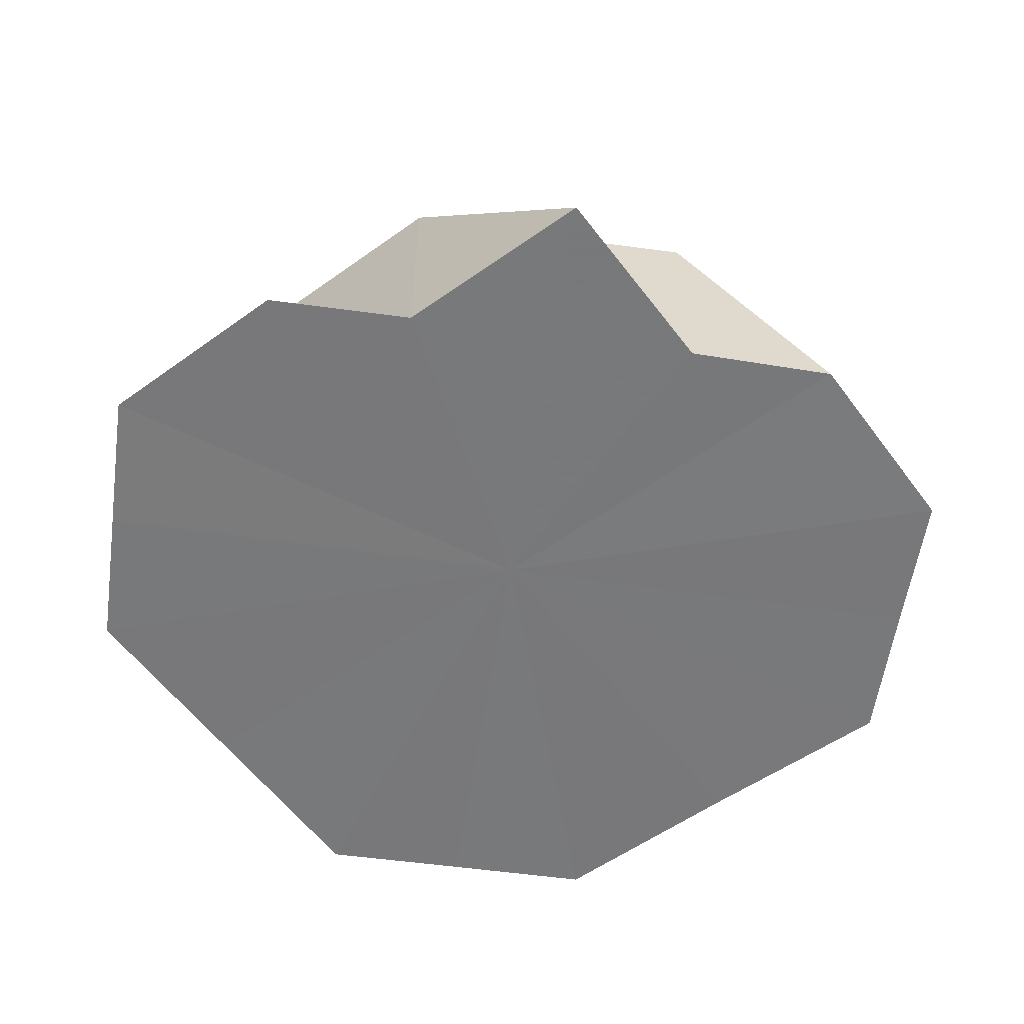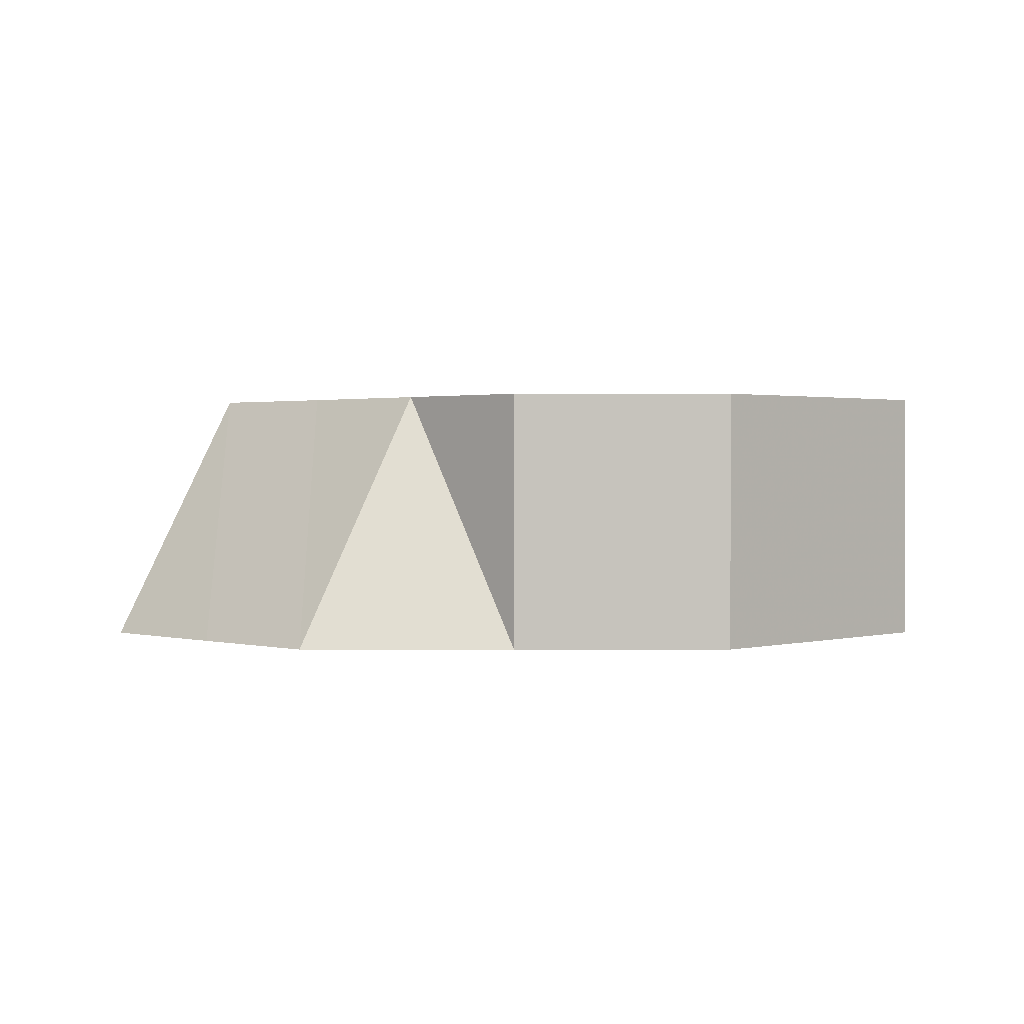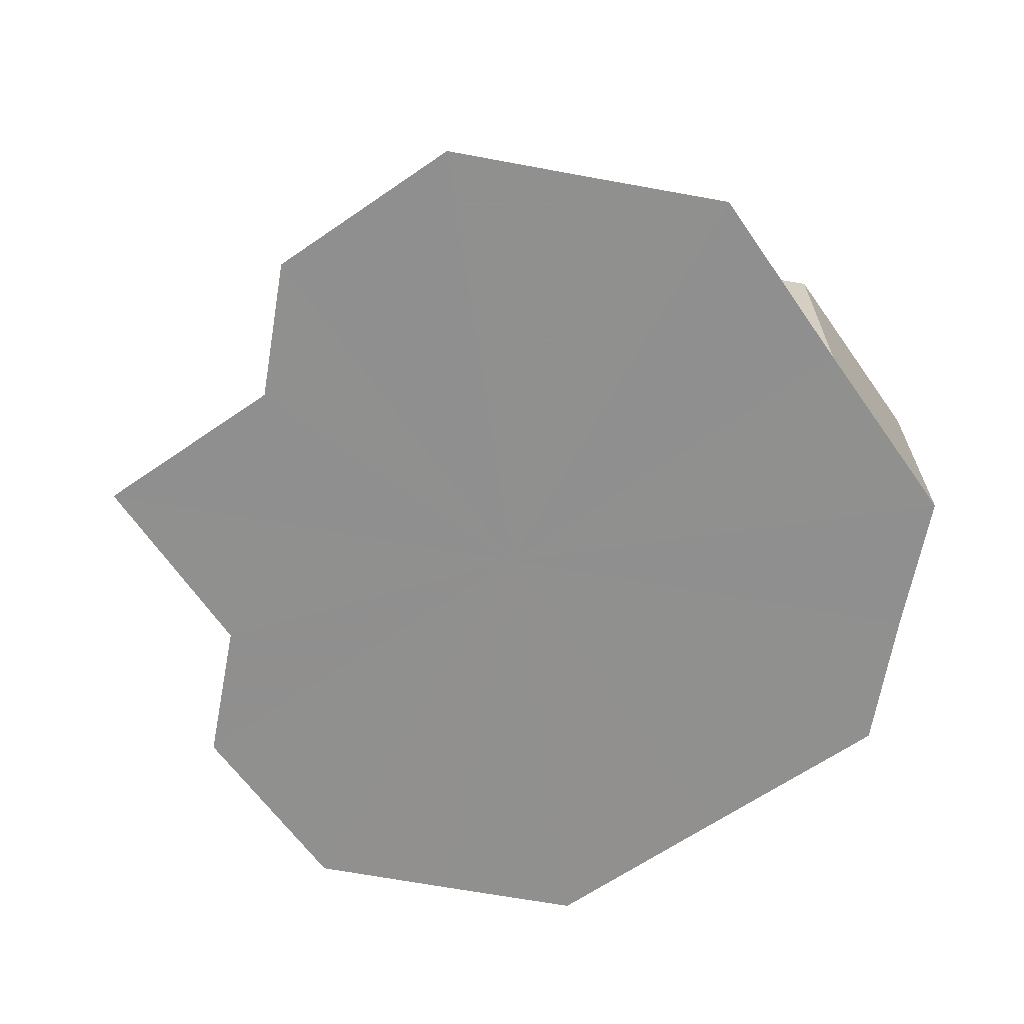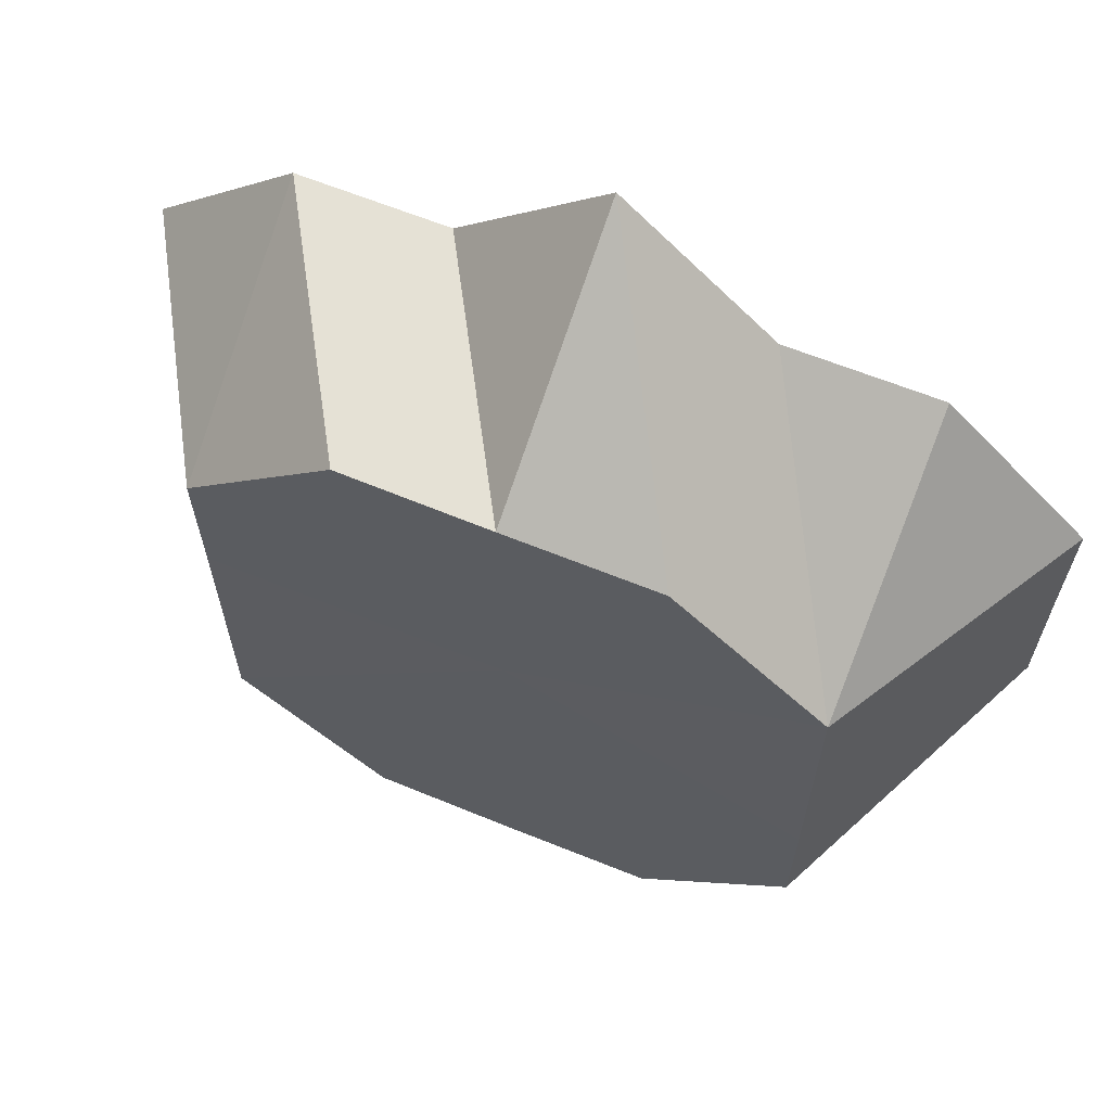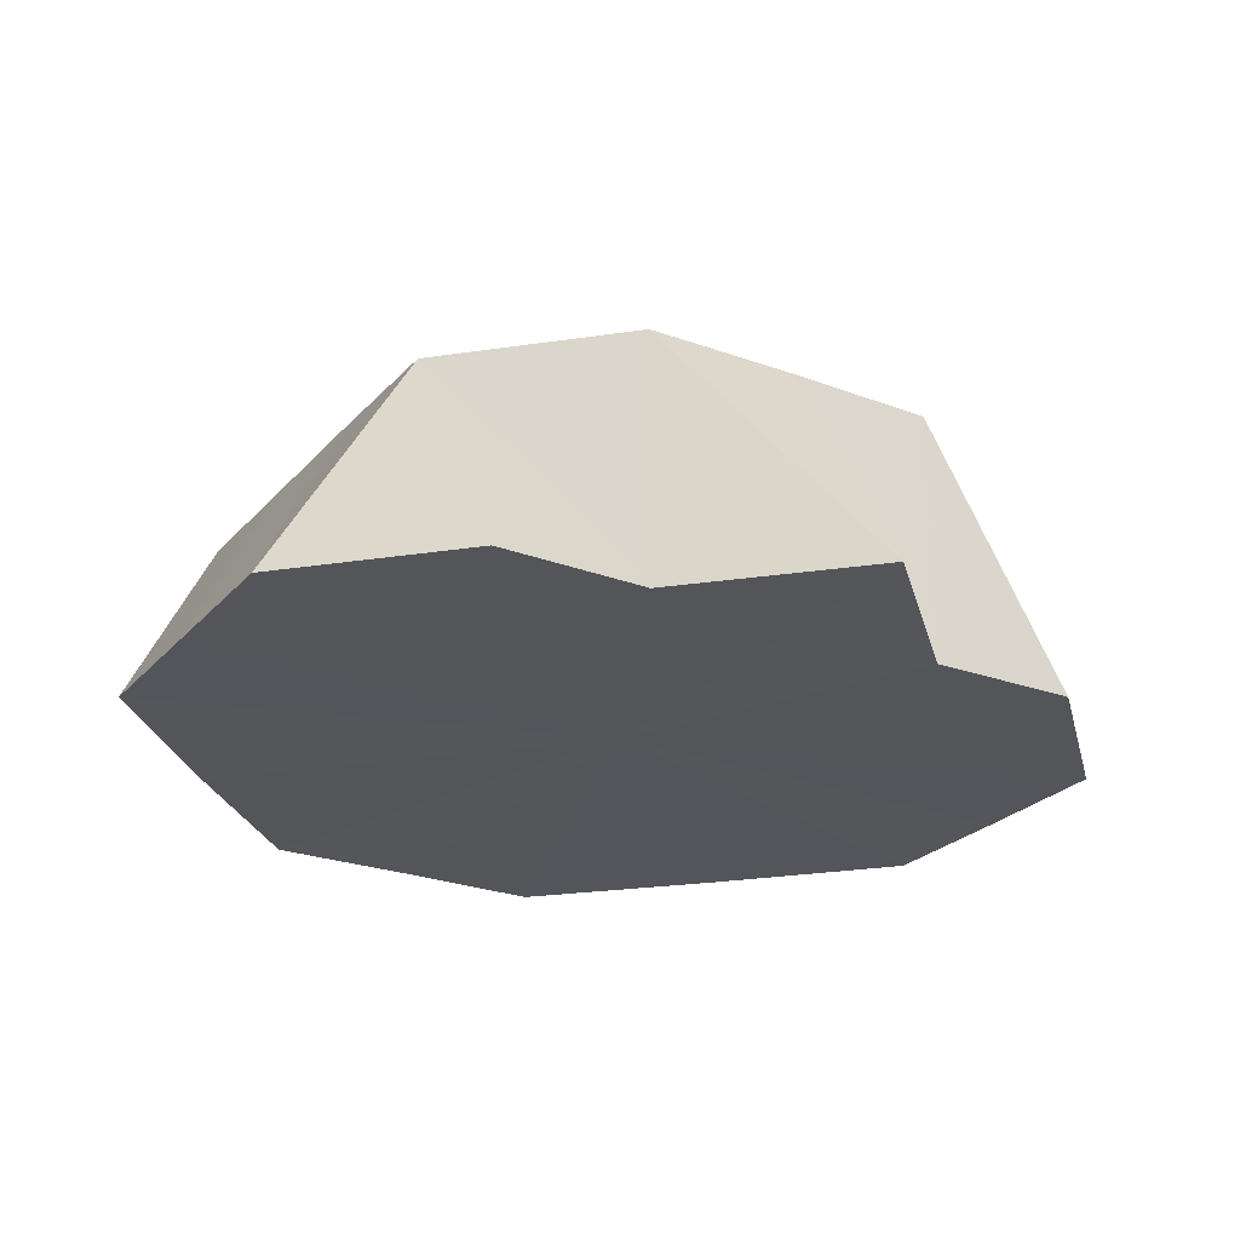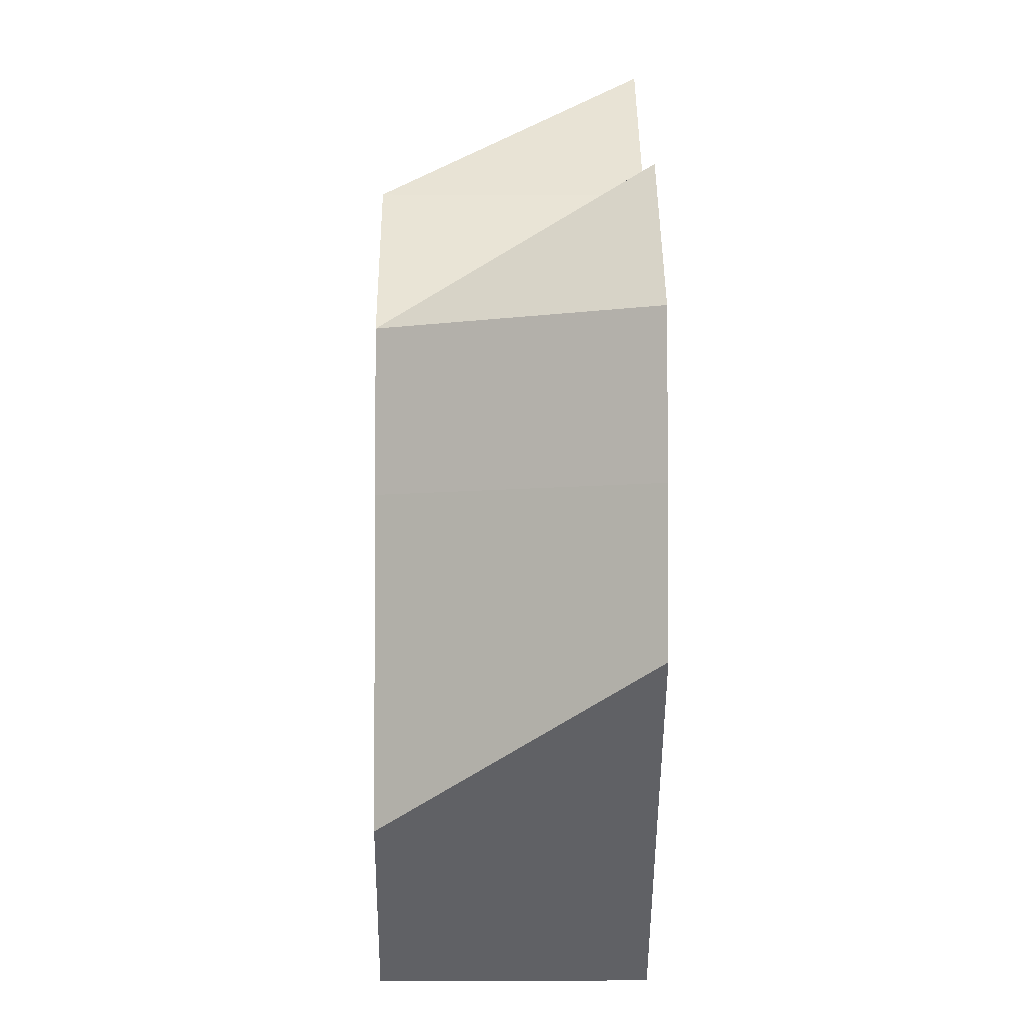
<metadata>
{"format":"obj","ext":"obj","renderer":"f3d","projection":"perspective","resolution":1024,"background":"white","views":[{"elev":-57.7,"azim":171.5,"up":"+Z"},{"elev":1.3,"azim":-45.3,"up":"+Z"},{"elev":-65.5,"azim":-100.2,"up":"+Z"},{"elev":65.5,"azim":22.2,"up":"+Y"},{"elev":-24.9,"azim":148.8,"up":"+Z"},{"elev":-3.4,"azim":89.4,"up":"+Y"}]}
</metadata>
<code>
o 12296
v 2216 1884 8.661
v 2216 1884 8.661
v 2216 1884 8.677
v 2216 1884 8.661
v 2216 1884 8.677
v 2216 1884 8.661
v 2216 1884 8.677
v 2216 1884 8.661
v 2216 1884 8.677
v 2216 1884 8.661
v 2216 1884 8.677
v 2216 1884 8.661
v 2216 1884 8.677
v 2216 1884 8.661
v 2216 1884 8.677
v 2216 1884 8.661
v 2216 1884 8.677
v 2216 1884 8.677
v 2216 1884 8.677
v 2216 1884 8.677
v 2216 1884 8.677
v 2216 1884 8.661
v 2216 1884 8.677
v 2216 1884 8.661
v 2216 1884 8.661
v 2216 1884 8.677
v 2216 1884 8.661
v 2216 1884 8.661
v 2216 1884 8.661
v 2216 1884 8.677
v 2216 1884 8.661
v 2216 1884 8.677
v 2216 1884 8.661
v 2216 1884 8.661
v 2216 1884 8.677
v 2216 1884 8.661
v 2216 1884 8.677
v 2216 1884 8.661
v 2216 1884 8.661
v 2216 1884 8.677
v 2216 1884 8.661
v 2216 1884 8.661
v 2216 1884 8.677
v 2216 1884 8.677
v 2216 1884 8.677
v 2216 1884 8.677
v 2216 1884 8.677
v 2216 1884 8.677
v 2216 1884 8.661
v 2216 1884 8.677
v 2216 1884 8.677
v 2216 1884 8.661
v 2216 1884 8.677
v 2216 1884 8.661
v 2216 1884 8.677
v 2216 1884 8.661
v 2216 1884 8.677
v 2216 1884 8.661
v 2216 1884 8.677
v 2216 1884 8.661
v 2216 1884 8.677
v 2216 1884 8.677
v 2216 1884 8.661
v 2216 1884 8.677
v 2216 1884 8.677
v 2216 1884 8.661
v 2216 1884 8.661
v 2216 1884 8.661
v 2216 1884 8.661
v 2216 1884 8.661
v 2216 1884 8.661
v 2216 1884 8.661
v 2216 1884 8.661
v 2216 1884 8.661
v 2216 1884 8.661
v 2216 1884 8.661
v 2216 1884 8.661
v 2216 1884 8.661
v 2216 1884 8.661
v 2216 1884 8.661
v 2216 1884 8.661
v 2216 1884 8.661
f 1 2 3
f 2 4 5
f 6 1 7
f 8 6 9
f 4 10 11
f 12 8 13
f 10 14 15
f 16 15 11
f 11 15 17
f 18 19 17
f 20 21 17
f 22 23 15
f 15 23 17
f 14 24 23
f 24 25 26
f 27 26 23
f 23 26 17
f 25 28 26
f 28 29 30
f 29 31 32
f 33 32 30
f 30 32 17
f 31 34 35
f 34 36 37
f 38 37 35
f 35 37 17
f 36 39 37
f 39 12 40
f 41 40 37
f 37 40 17
f 40 13 17
f 42 13 40
f 43 44 17
f 45 43 17
f 46 45 17
f 47 46 17
f 48 47 17
f 49 50 51
f 52 53 50
f 54 51 55
f 56 55 57
f 58 57 59
f 60 61 62
f 63 64 65
f 66 67 68
f 68 67 69
f 70 67 66
f 69 67 71
f 72 67 70
f 71 67 73
f 74 67 72
f 73 67 75
f 76 67 74
f 75 67 77
f 78 67 76
f 77 67 79
f 80 67 78
f 79 67 81
f 82 67 80
f 81 67 82

</code>
